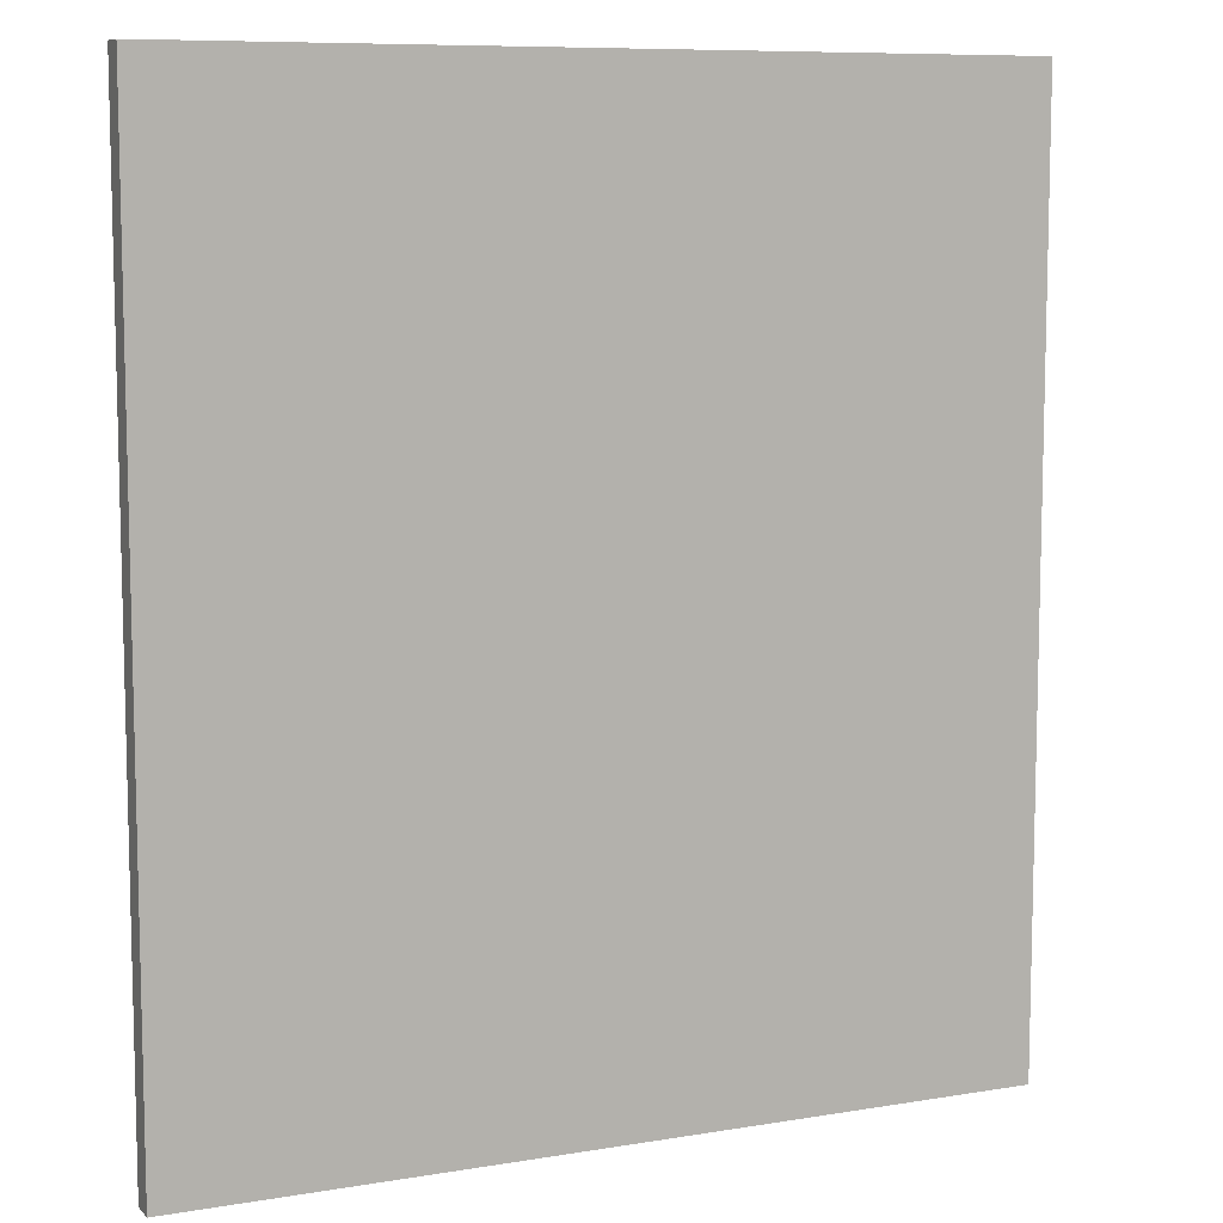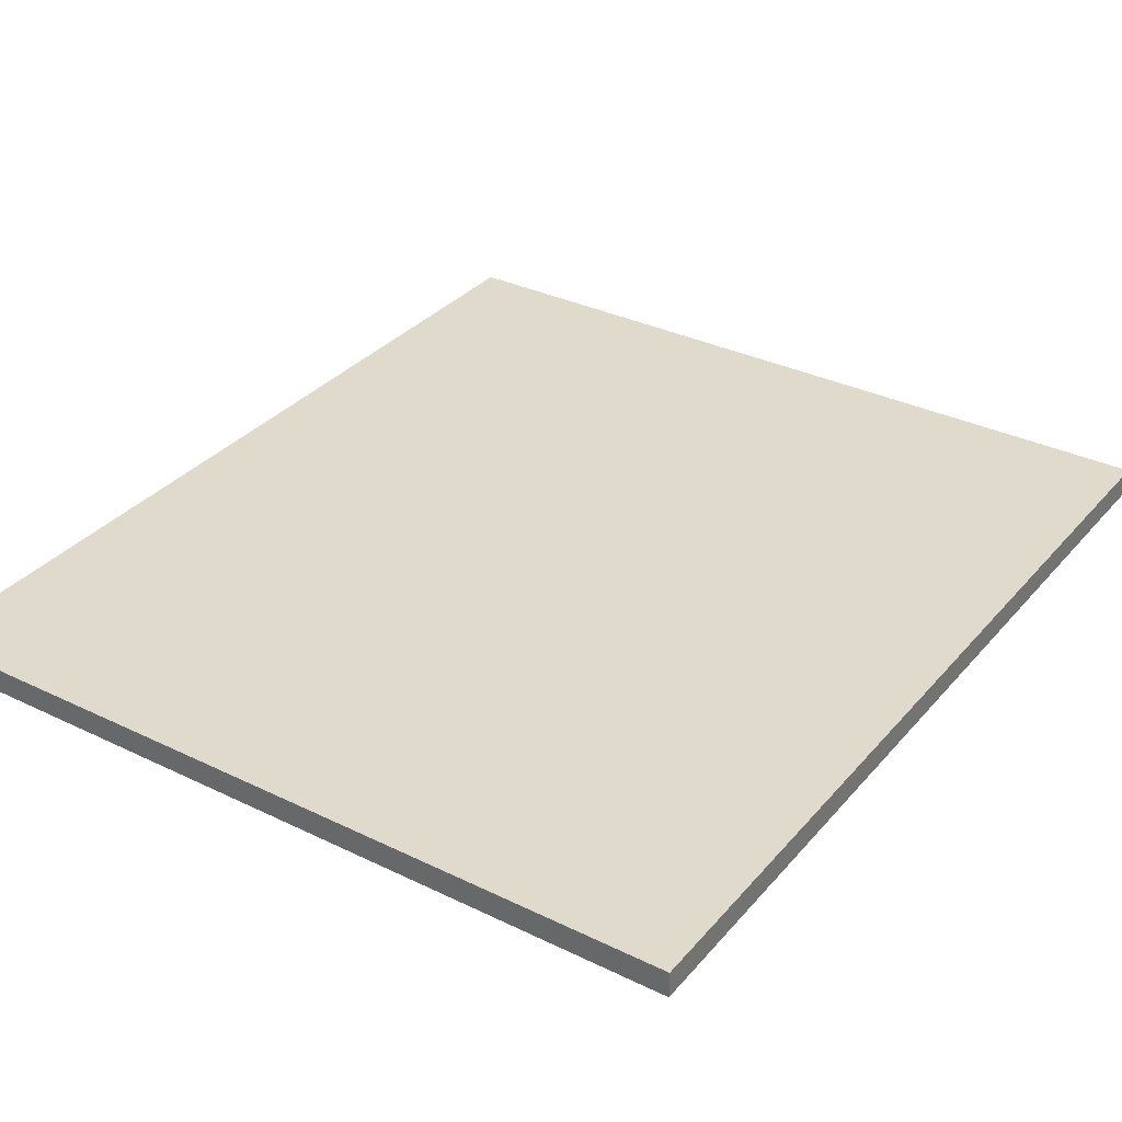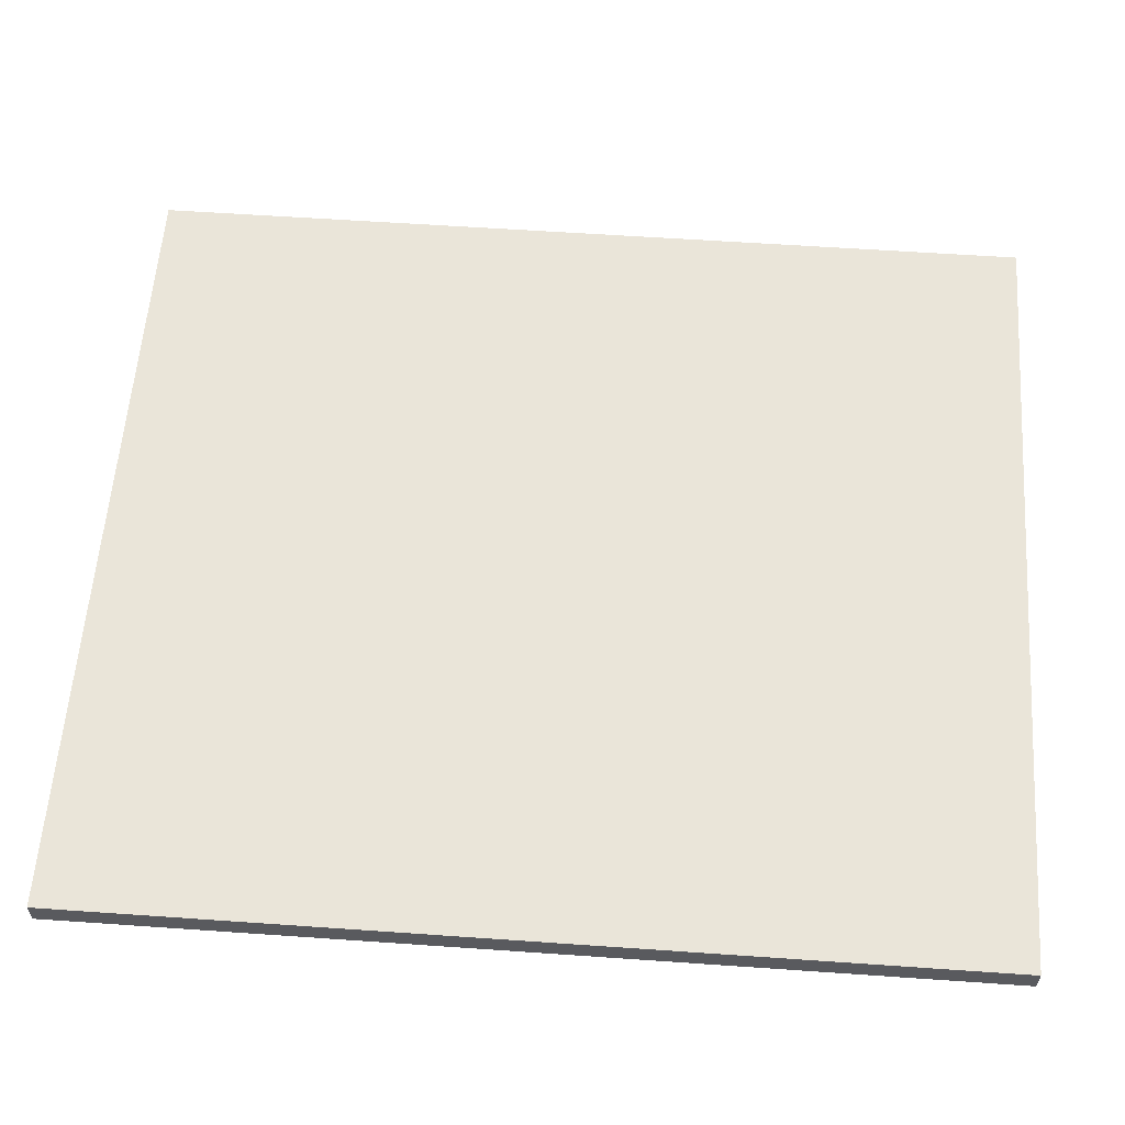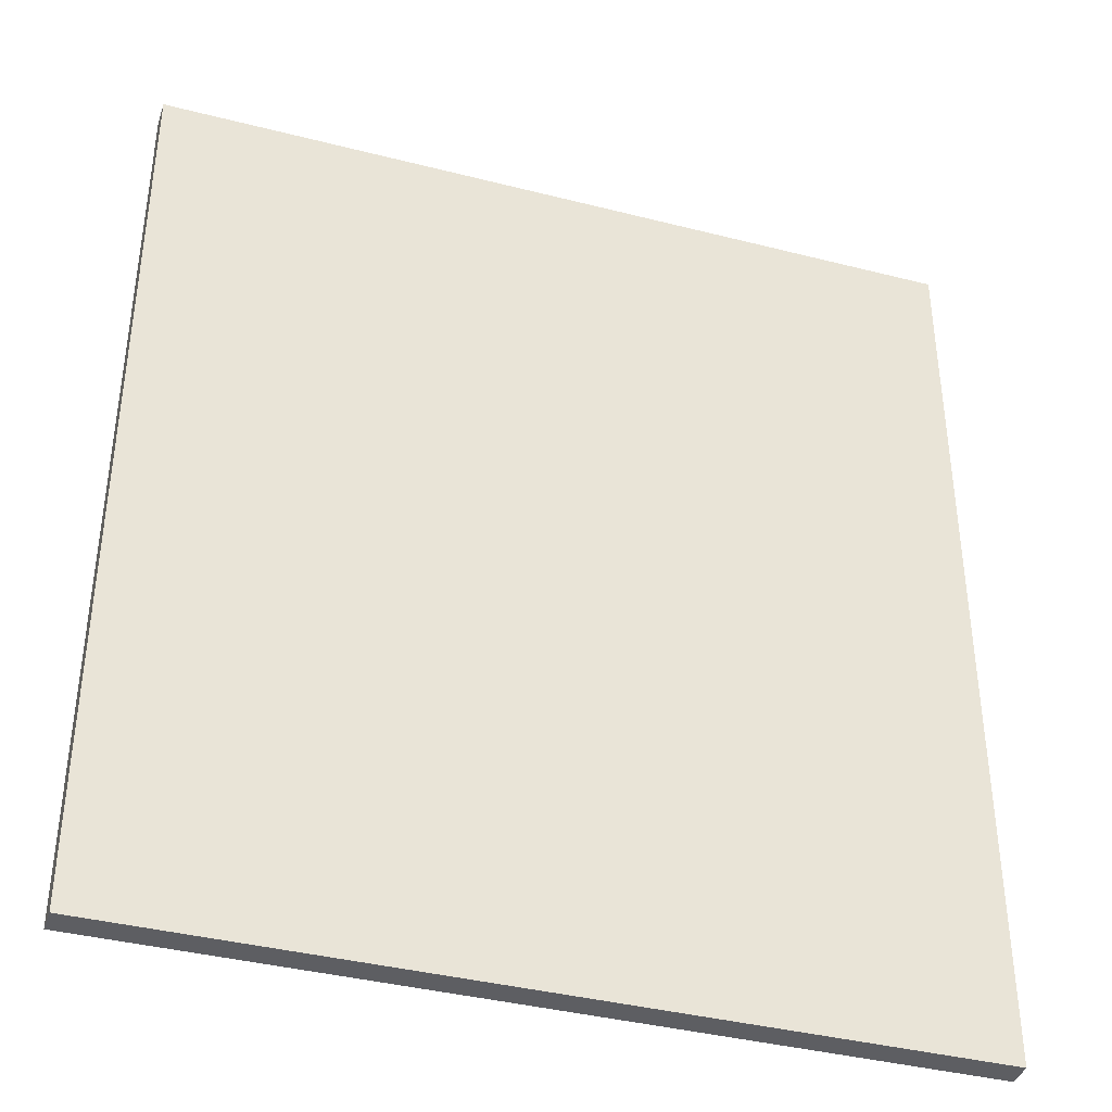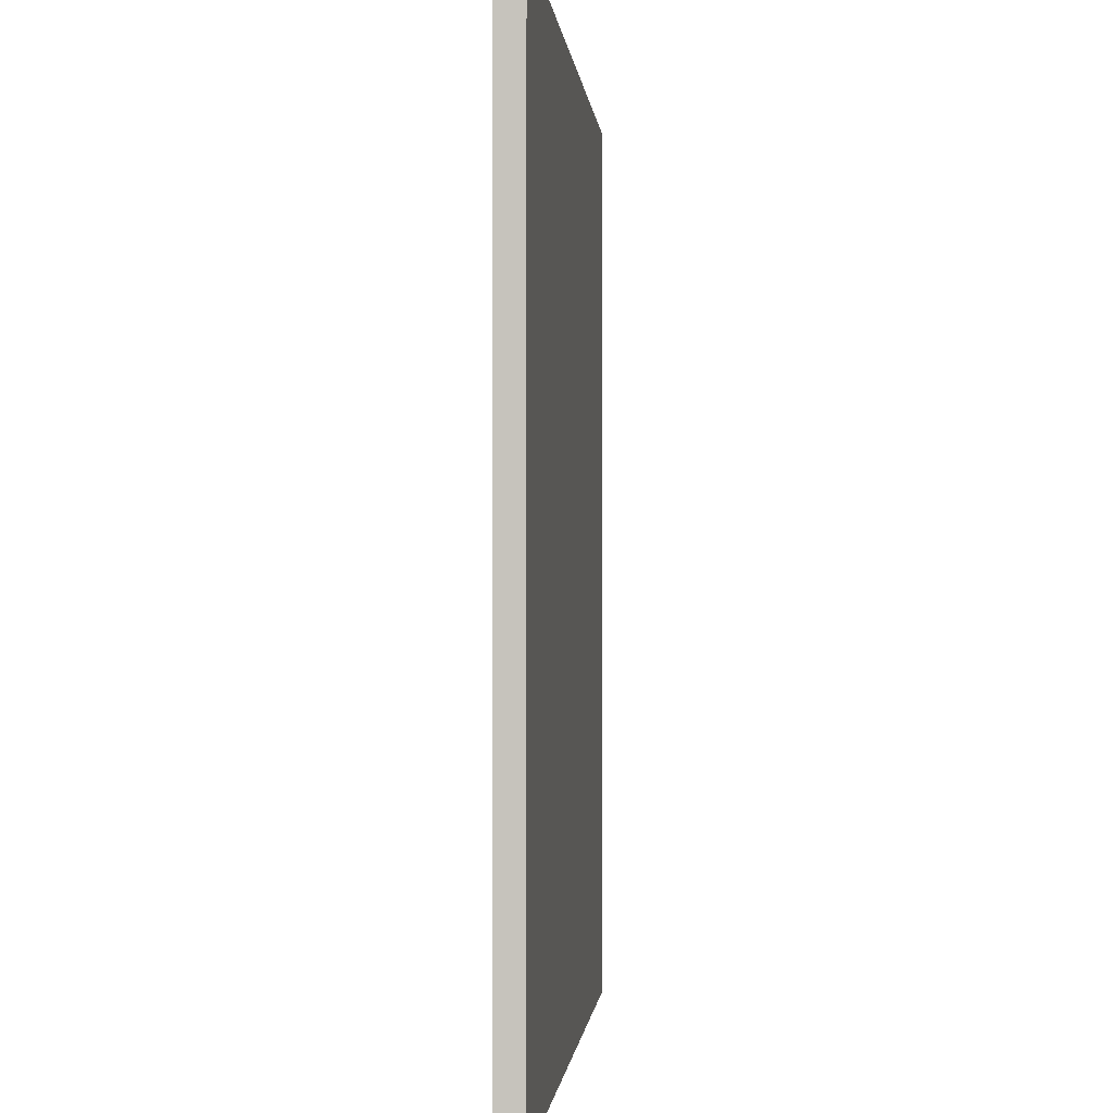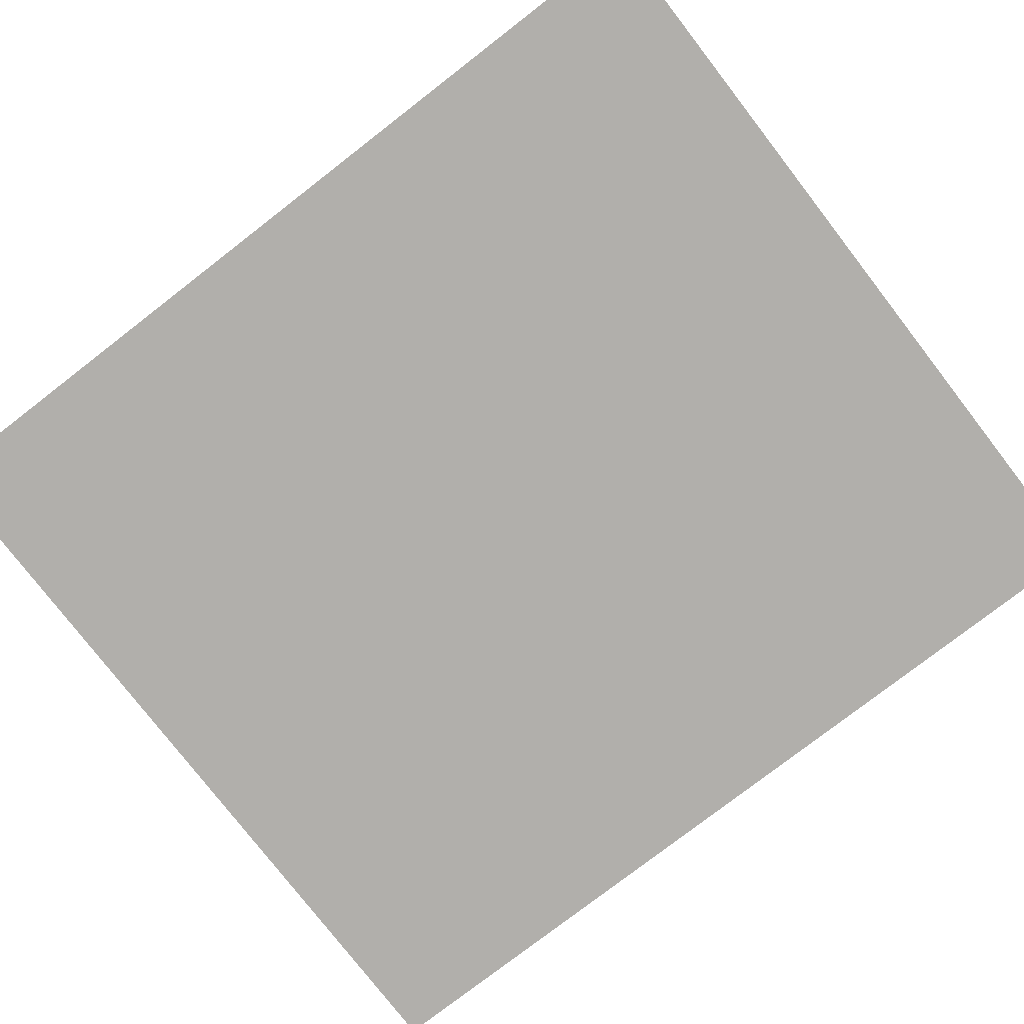
<metadata>
{"format":"obj","ext":"obj","renderer":"f3d","projection":"perspective","resolution":1024,"background":"white","views":[{"elev":8.8,"azim":-24.1,"up":"+Z"},{"elev":33.1,"azim":33.8,"up":"+Y"},{"elev":58.6,"azim":-85.9,"up":"+Y"},{"elev":-38.8,"azim":-17.8,"up":"+Z"},{"elev":-0.8,"azim":-85.0,"up":"+Z"},{"elev":-78.2,"azim":127.7,"up":"+Y"}]}
</metadata>
<code>
o Cube.004_Cube.031
v -47.98 1.506 43.72
v -47.98 1.539 -63.84
v -47.98 -1.533 43.72
v -47.98 -1.5 -63.84
v 47.98 1.506 43.72
v 47.98 1.539 -63.84
v 47.98 -1.533 43.72
v 47.98 -1.5 -63.84
f 1 2 4 3
f 3 4 8 7
f 7 8 6 5
f 5 6 2 1
f 3 7 5 1
f 8 4 2 6

</code>
